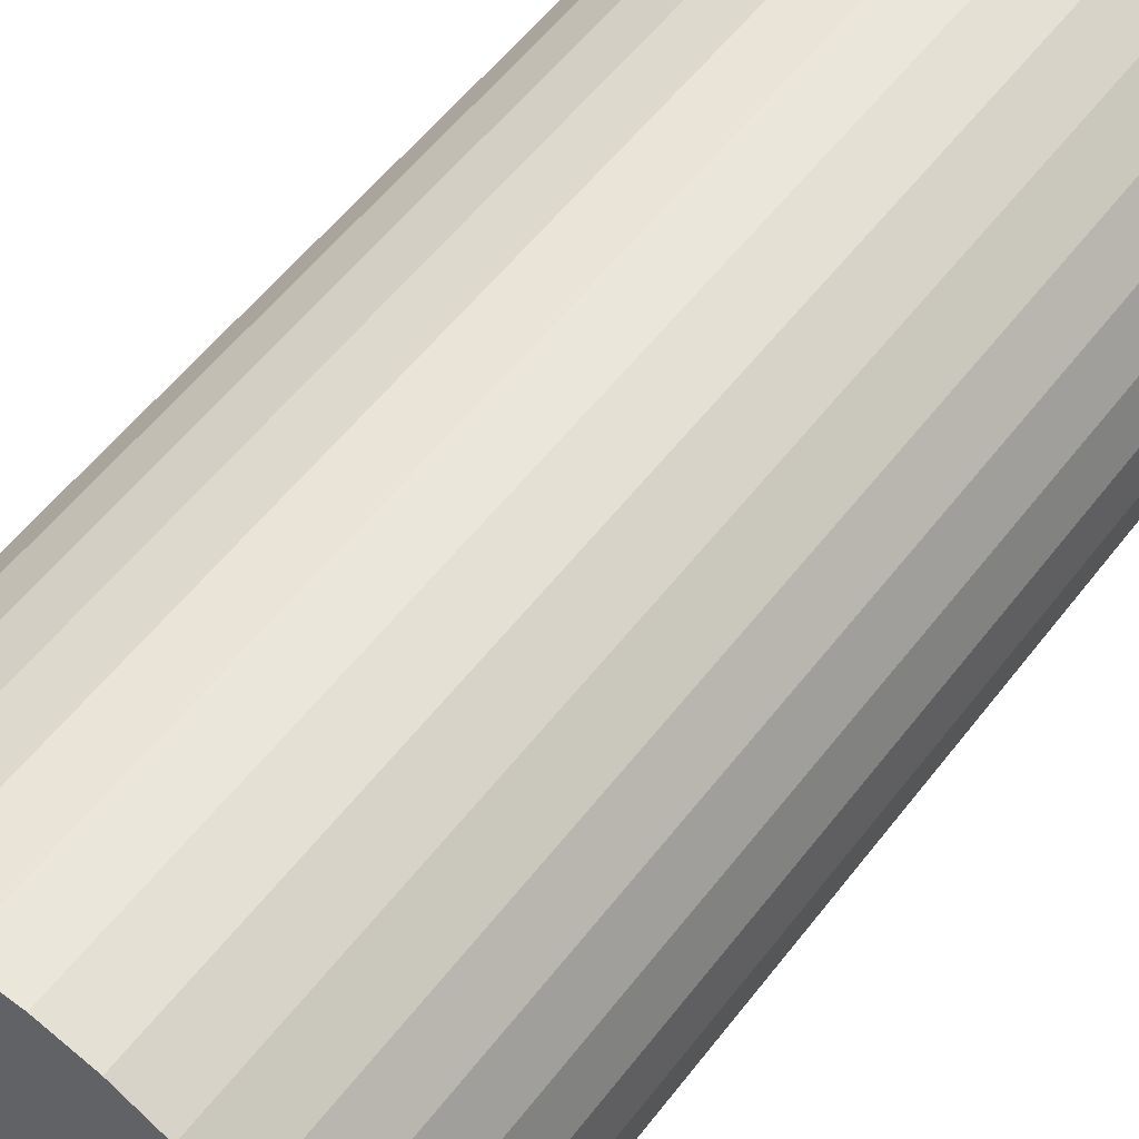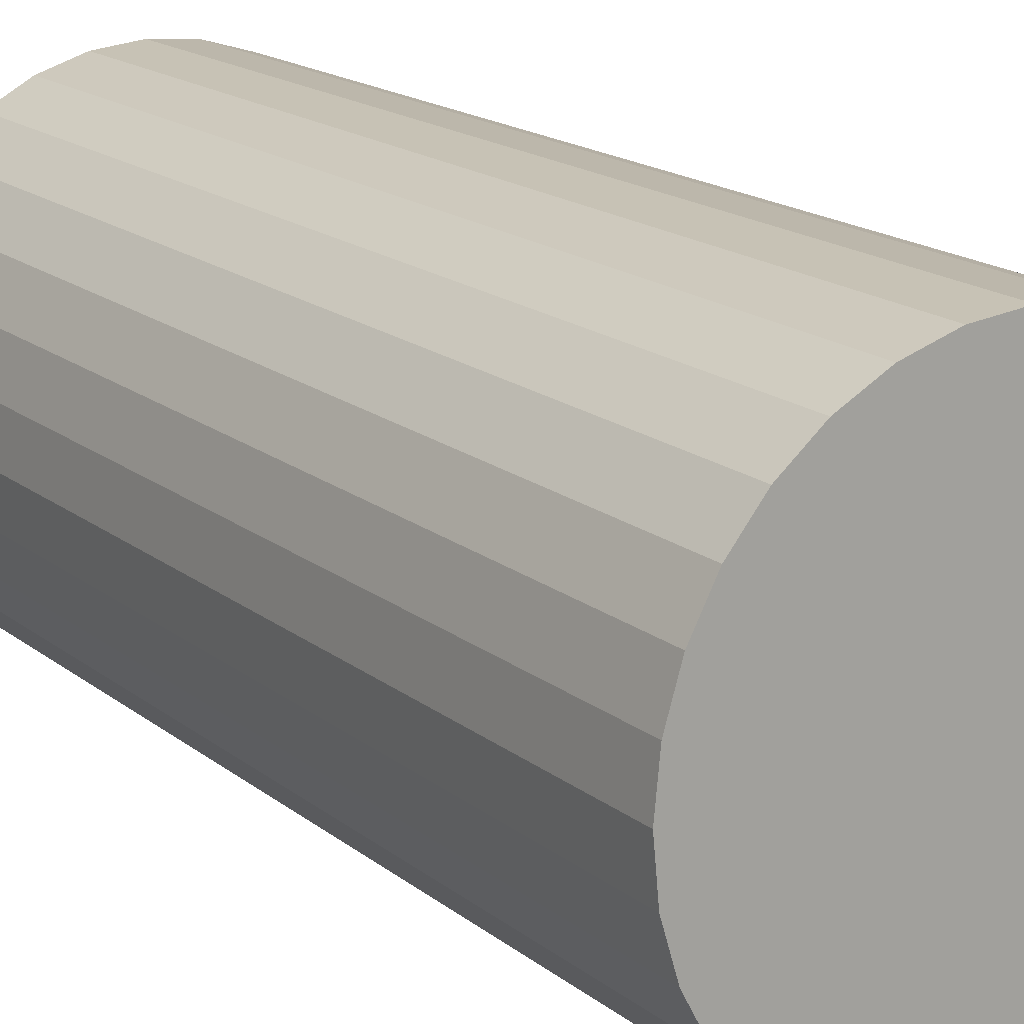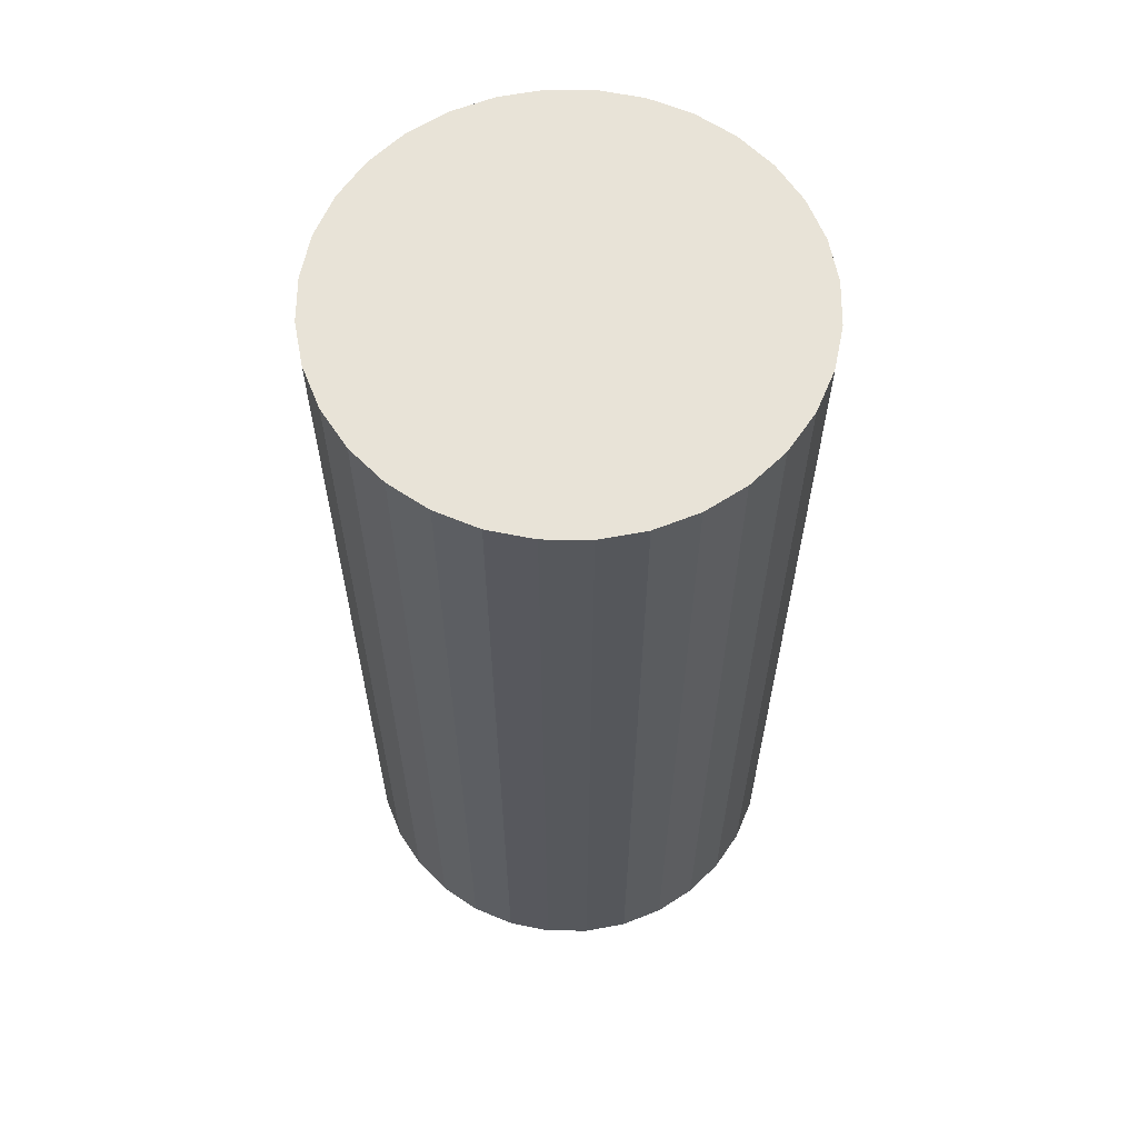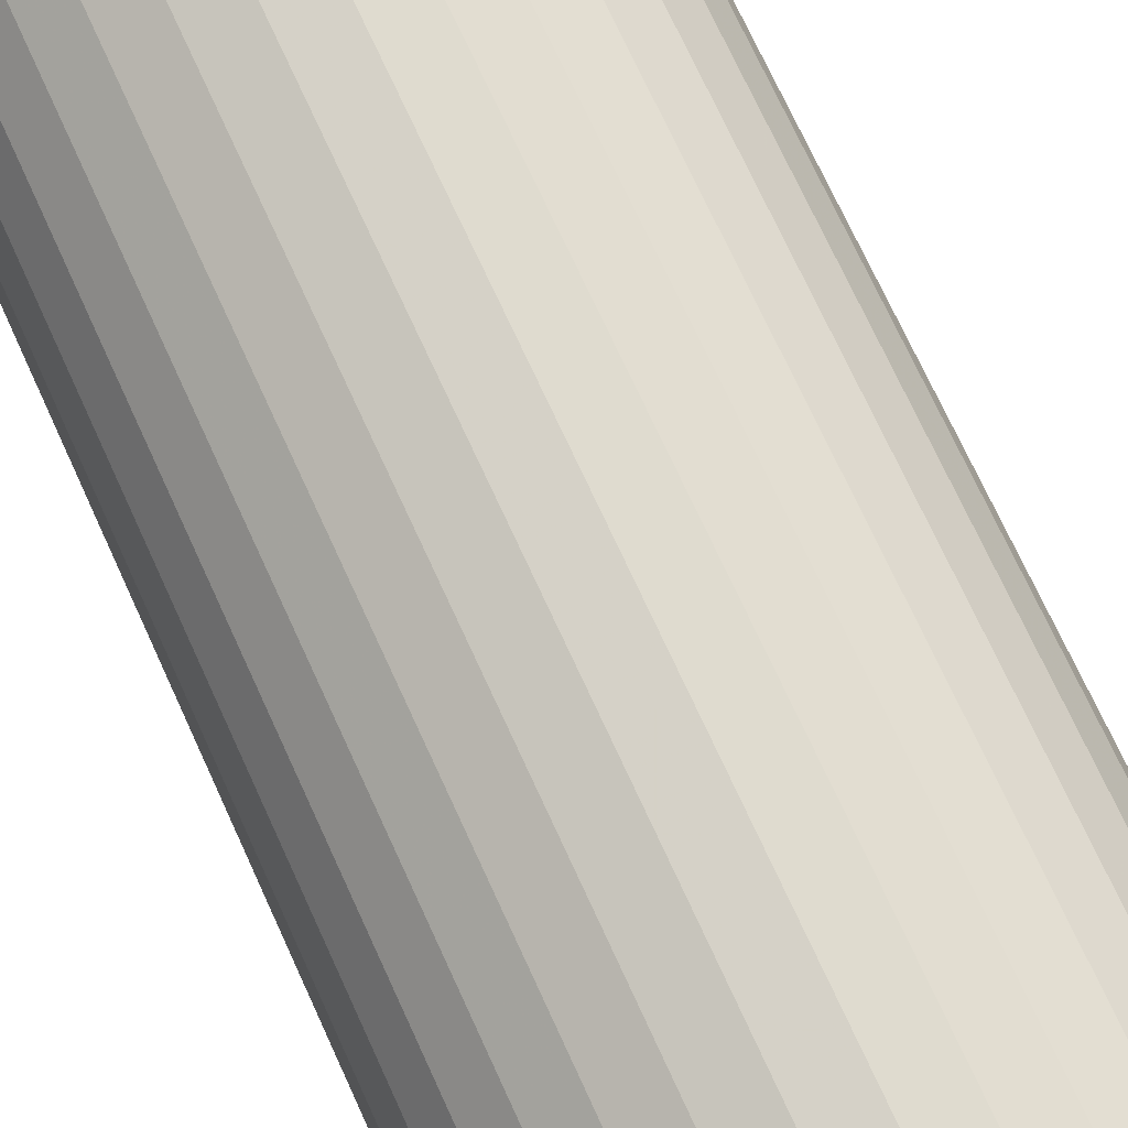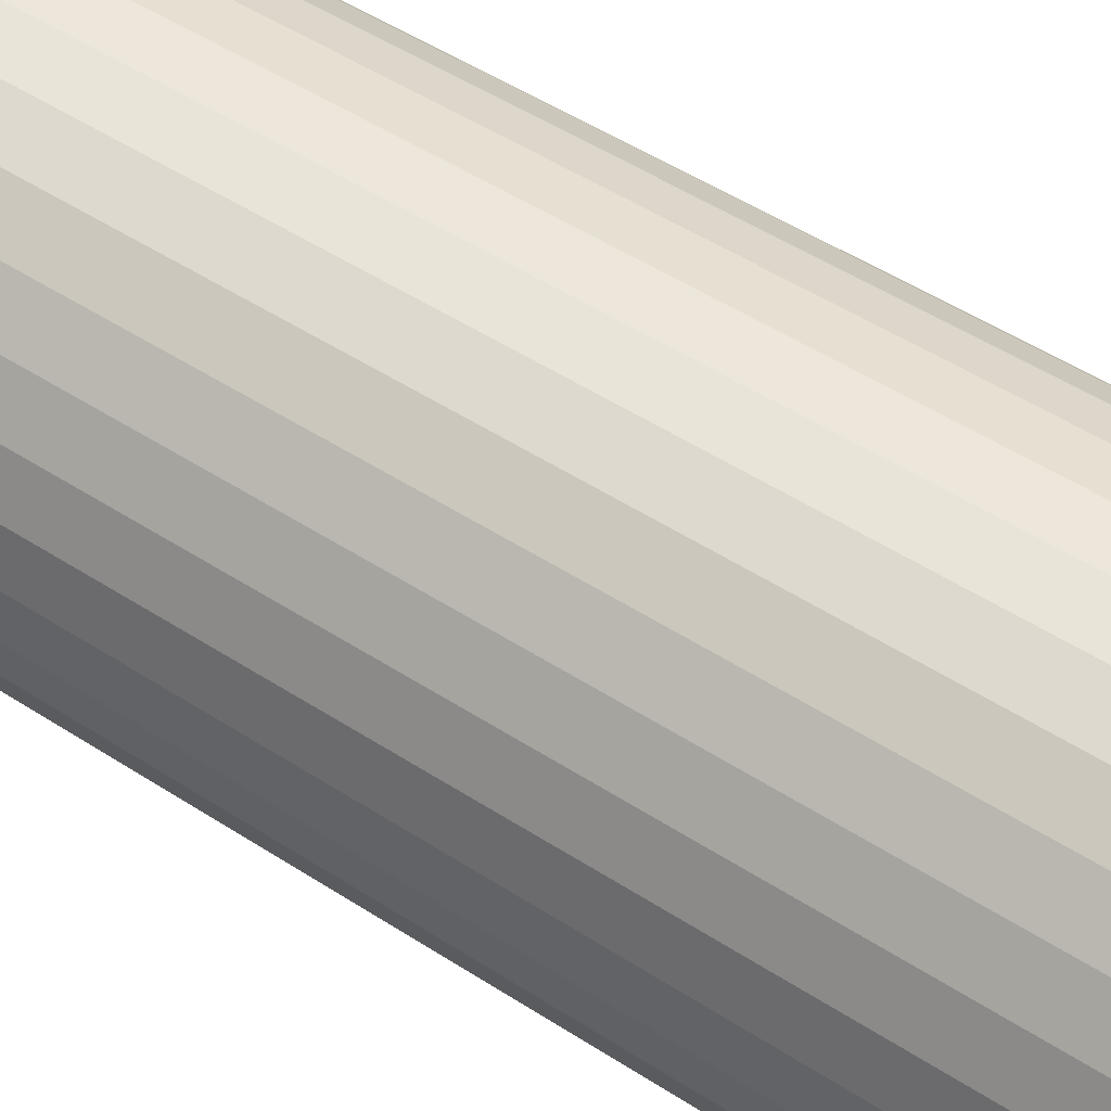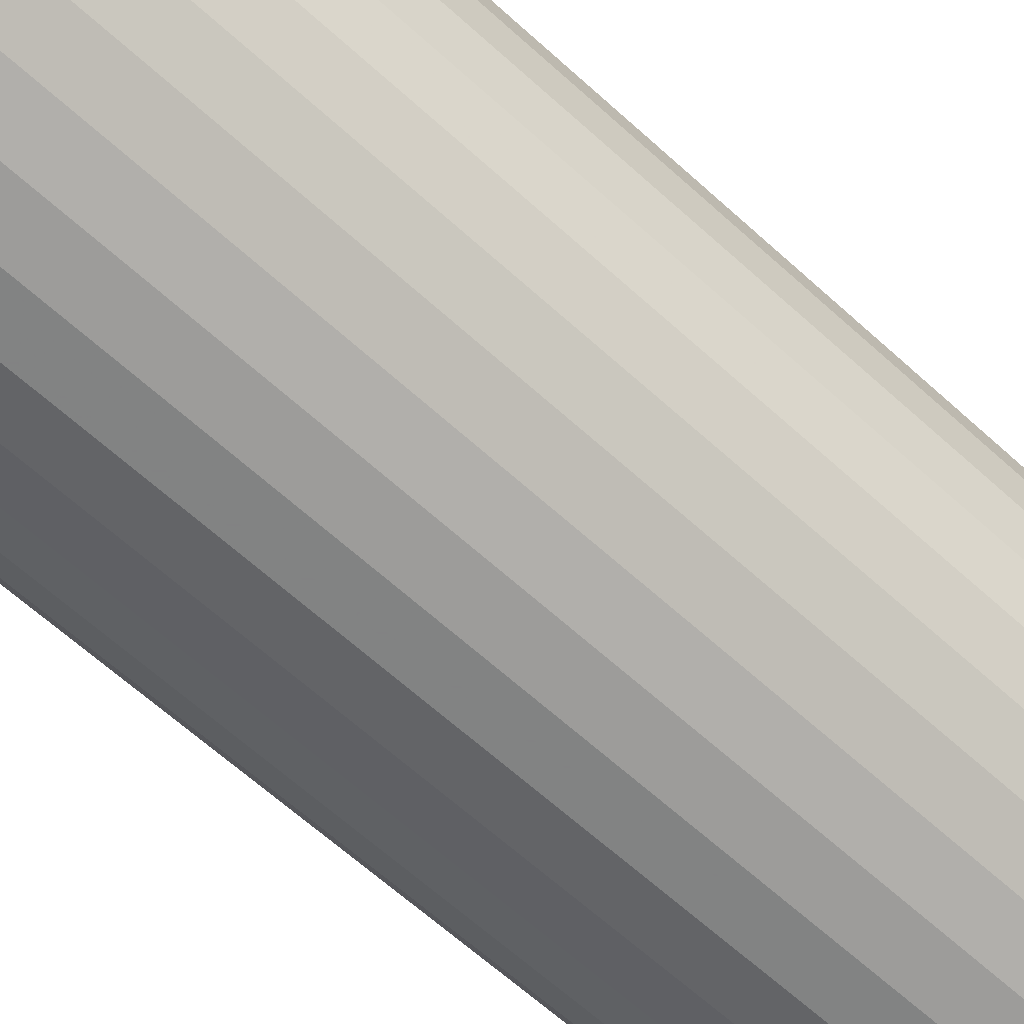
<metadata>
{"format":"obj","ext":"obj","renderer":"f3d","projection":"perspective","resolution":1024,"background":"white","views":[{"elev":54.3,"azim":36.4,"up":"+Y"},{"elev":17.0,"azim":-33.2,"up":"+Y"},{"elev":61.8,"azim":129.9,"up":"+Z"},{"elev":73.4,"azim":-24.7,"up":"+Y"},{"elev":52.1,"azim":124.8,"up":"+Y"},{"elev":-65.6,"azim":-132.2,"up":"+Y"}]}
</metadata>
<code>
v 0 0 -0.04833
v 0.02336 0 -0.04833
v 0.02336 0 0.04833
v 0 0 0.04833
v 0.02292 0.004558 -0.04833
v 0.02292 0.004558 0.04833
v 0.02159 0.008941 -0.04833
v 0.02159 0.008941 0.04833
v 0.01943 0.01298 -0.04833
v 0.01943 0.01298 0.04833
v 0.01652 0.01652 -0.04833
v 0.01652 0.01652 0.04833
v 0.01298 0.01943 -0.04833
v 0.01298 0.01943 0.04833
v 0.008941 0.02159 -0.04833
v 0.008941 0.02159 0.04833
v 0.004558 0.02292 -0.04833
v 0.004558 0.02292 0.04833
v 0 0.02336 -0.04833
v 0 0.02336 0.04833
v -0.004558 0.02292 -0.04833
v -0.004558 0.02292 0.04833
v -0.008941 0.02159 -0.04833
v -0.008941 0.02159 0.04833
v -0.01298 0.01943 -0.04833
v -0.01298 0.01943 0.04833
v -0.01652 0.01652 -0.04833
v -0.01652 0.01652 0.04833
v -0.01943 0.01298 -0.04833
v -0.01943 0.01298 0.04833
v -0.02159 0.008941 -0.04833
v -0.02159 0.008941 0.04833
v -0.02292 0.004558 -0.04833
v -0.02292 0.004558 0.04833
v -0.02336 0 -0.04833
v -0.02336 0 0.04833
v -0.02292 -0.004558 -0.04833
v -0.02292 -0.004558 0.04833
v -0.02159 -0.008941 -0.04833
v -0.02159 -0.008941 0.04833
v -0.01943 -0.01298 -0.04833
v -0.01943 -0.01298 0.04833
v -0.01652 -0.01652 -0.04833
v -0.01652 -0.01652 0.04833
v -0.01298 -0.01943 -0.04833
v -0.01298 -0.01943 0.04833
v -0.008941 -0.02159 -0.04833
v -0.008941 -0.02159 0.04833
v -0.004558 -0.02292 -0.04833
v -0.004558 -0.02292 0.04833
v -0 -0.02336 -0.04833
v -0 -0.02336 0.04833
v 0.004558 -0.02292 -0.04833
v 0.004558 -0.02292 0.04833
v 0.008941 -0.02159 -0.04833
v 0.008941 -0.02159 0.04833
v 0.01298 -0.01943 -0.04833
v 0.01298 -0.01943 0.04833
v 0.01652 -0.01652 -0.04833
v 0.01652 -0.01652 0.04833
v 0.01943 -0.01298 -0.04833
v 0.01943 -0.01298 0.04833
v 0.02159 -0.008941 -0.04833
v 0.02159 -0.008941 0.04833
v 0.02292 -0.004558 -0.04833
v 0.02292 -0.004558 0.04833
f 2 1 5
f 2 5 3
f 3 5 6
f 3 6 4
f 5 1 7
f 5 7 6
f 6 7 8
f 6 8 4
f 7 1 9
f 7 9 8
f 8 9 10
f 8 10 4
f 9 1 11
f 9 11 10
f 10 11 12
f 10 12 4
f 11 1 13
f 11 13 12
f 12 13 14
f 12 14 4
f 13 1 15
f 13 15 14
f 14 15 16
f 14 16 4
f 15 1 17
f 15 17 16
f 16 17 18
f 16 18 4
f 17 1 19
f 17 19 18
f 18 19 20
f 18 20 4
f 19 1 21
f 19 21 20
f 20 21 22
f 20 22 4
f 21 1 23
f 21 23 22
f 22 23 24
f 22 24 4
f 23 1 25
f 23 25 24
f 24 25 26
f 24 26 4
f 25 1 27
f 25 27 26
f 26 27 28
f 26 28 4
f 27 1 29
f 27 29 28
f 28 29 30
f 28 30 4
f 29 1 31
f 29 31 30
f 30 31 32
f 30 32 4
f 31 1 33
f 31 33 32
f 32 33 34
f 32 34 4
f 33 1 35
f 33 35 34
f 34 35 36
f 34 36 4
f 35 1 37
f 35 37 36
f 36 37 38
f 36 38 4
f 37 1 39
f 37 39 38
f 38 39 40
f 38 40 4
f 39 1 41
f 39 41 40
f 40 41 42
f 40 42 4
f 41 1 43
f 41 43 42
f 42 43 44
f 42 44 4
f 43 1 45
f 43 45 44
f 44 45 46
f 44 46 4
f 45 1 47
f 45 47 46
f 46 47 48
f 46 48 4
f 47 1 49
f 47 49 48
f 48 49 50
f 48 50 4
f 49 1 51
f 49 51 50
f 50 51 52
f 50 52 4
f 51 1 53
f 51 53 52
f 52 53 54
f 52 54 4
f 53 1 55
f 53 55 54
f 54 55 56
f 54 56 4
f 55 1 57
f 55 57 56
f 56 57 58
f 56 58 4
f 57 1 59
f 57 59 58
f 58 59 60
f 58 60 4
f 59 1 61
f 59 61 60
f 60 61 62
f 60 62 4
f 61 1 63
f 61 63 62
f 62 63 64
f 62 64 4
f 63 1 65
f 63 65 64
f 64 65 66
f 64 66 4
f 65 1 2
f 65 2 66
f 66 2 3
f 66 3 4

</code>
